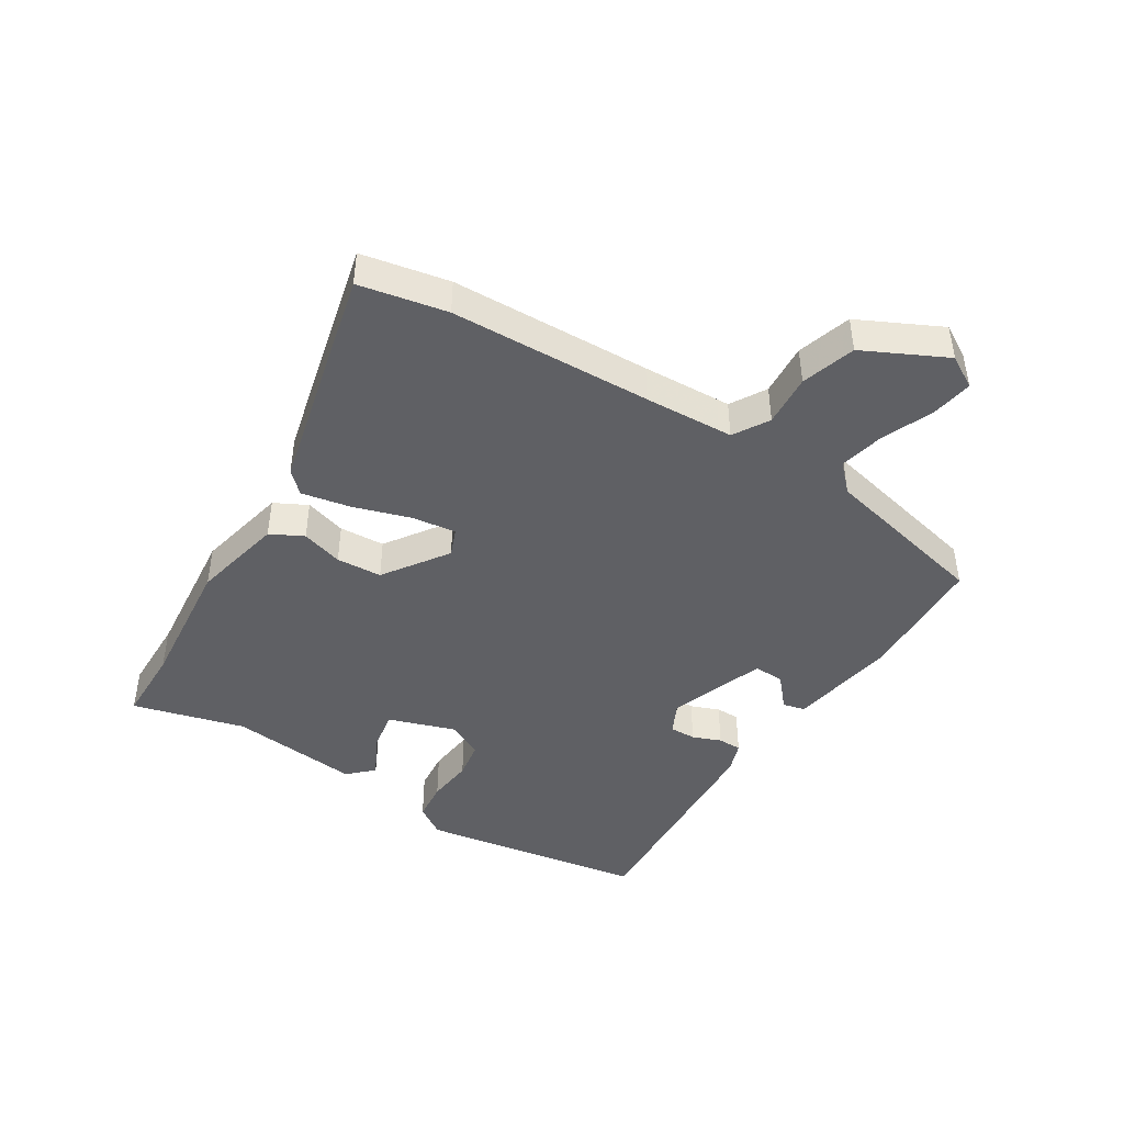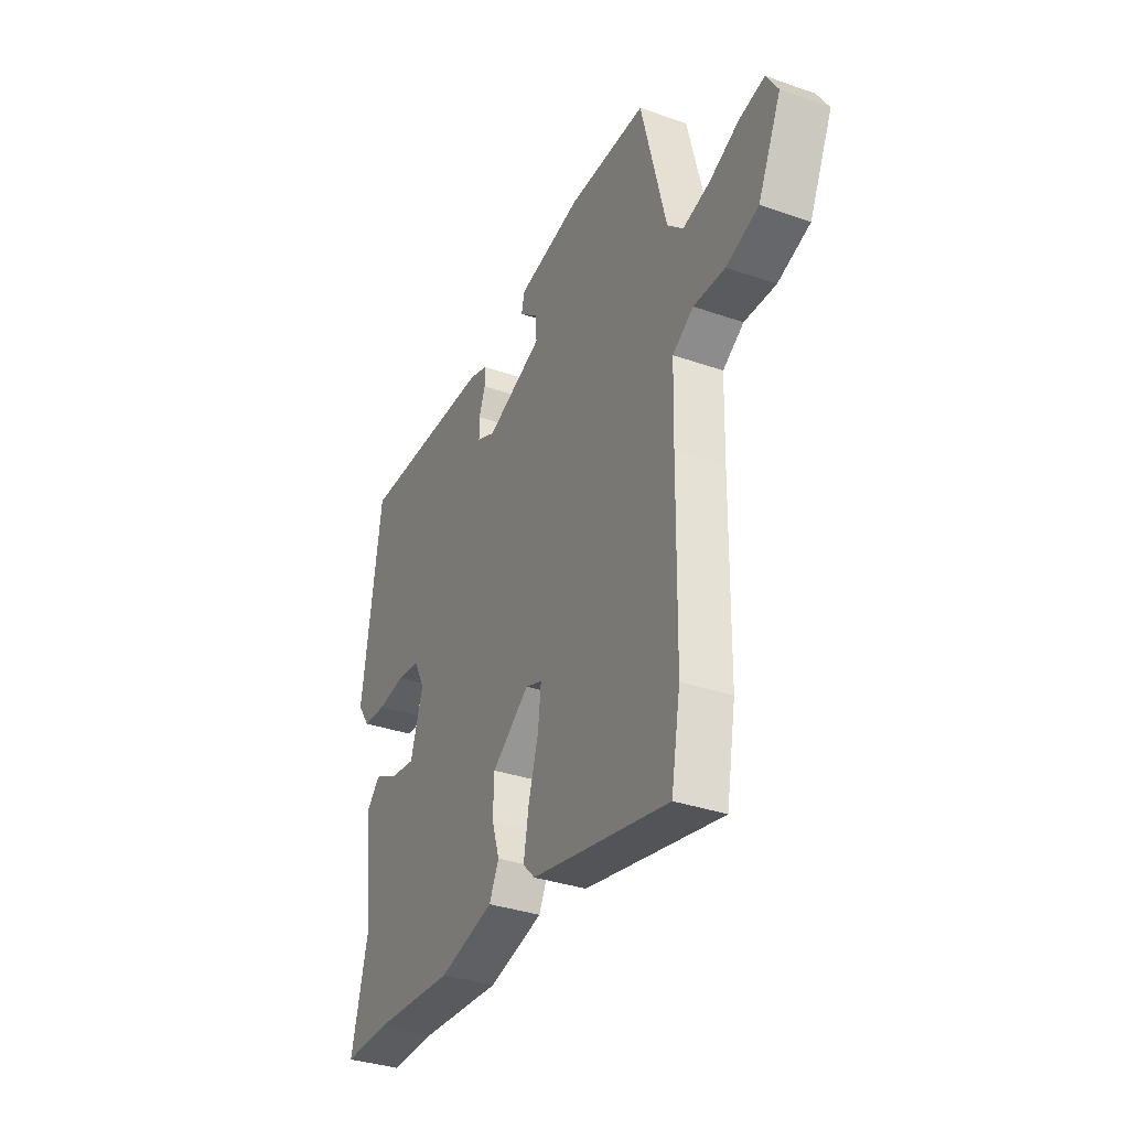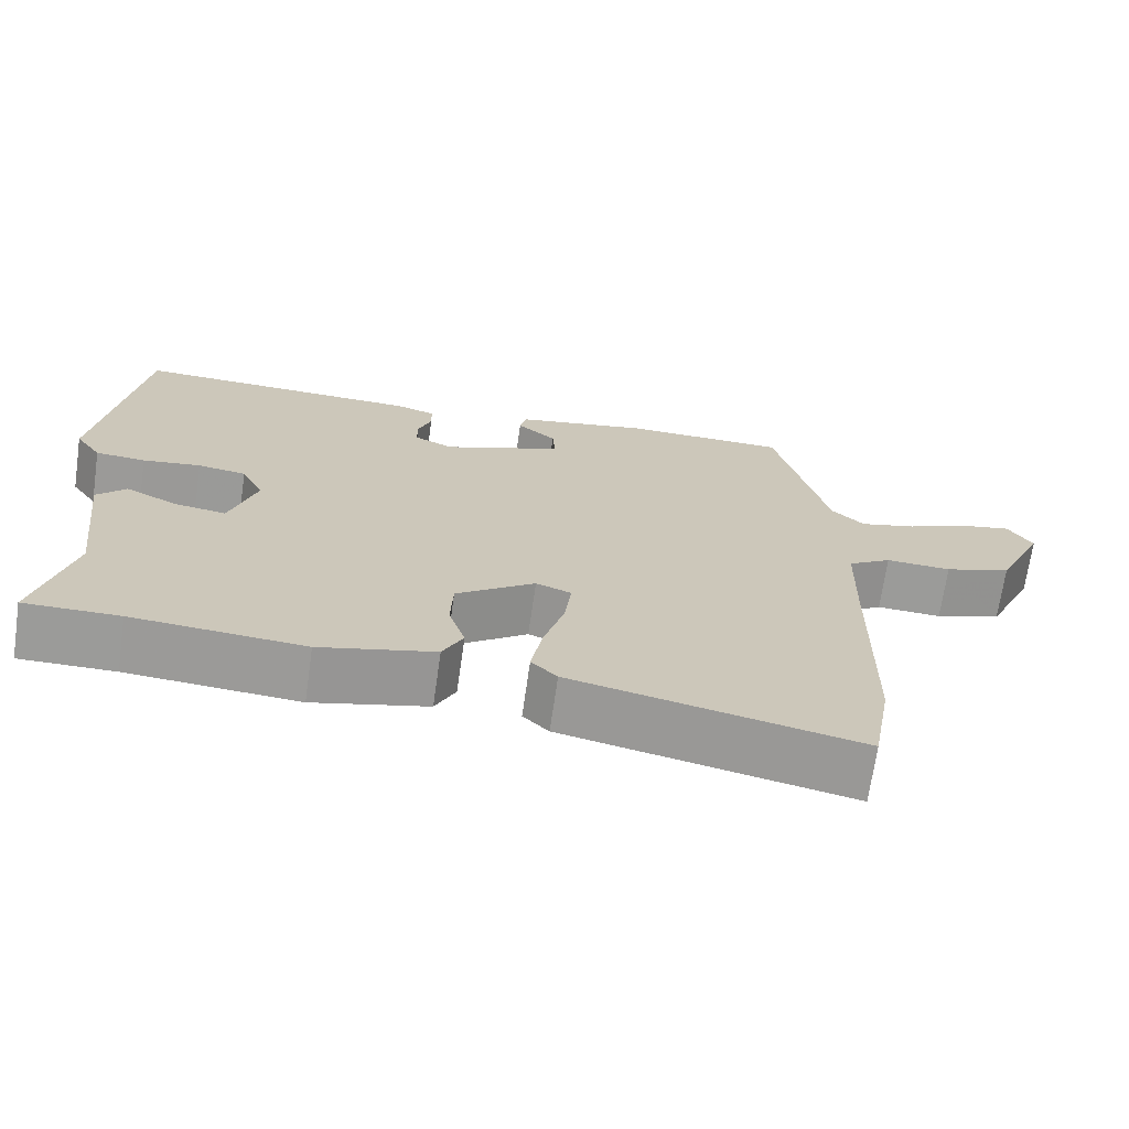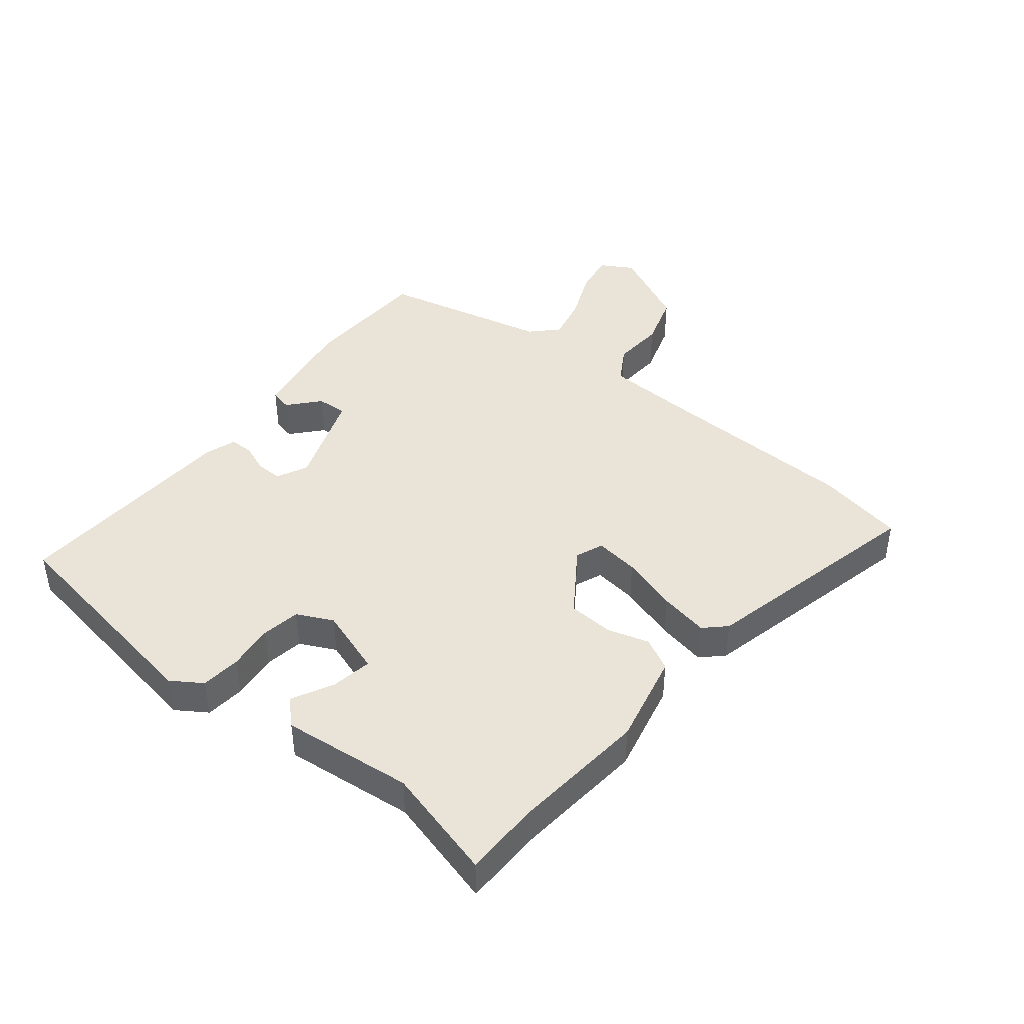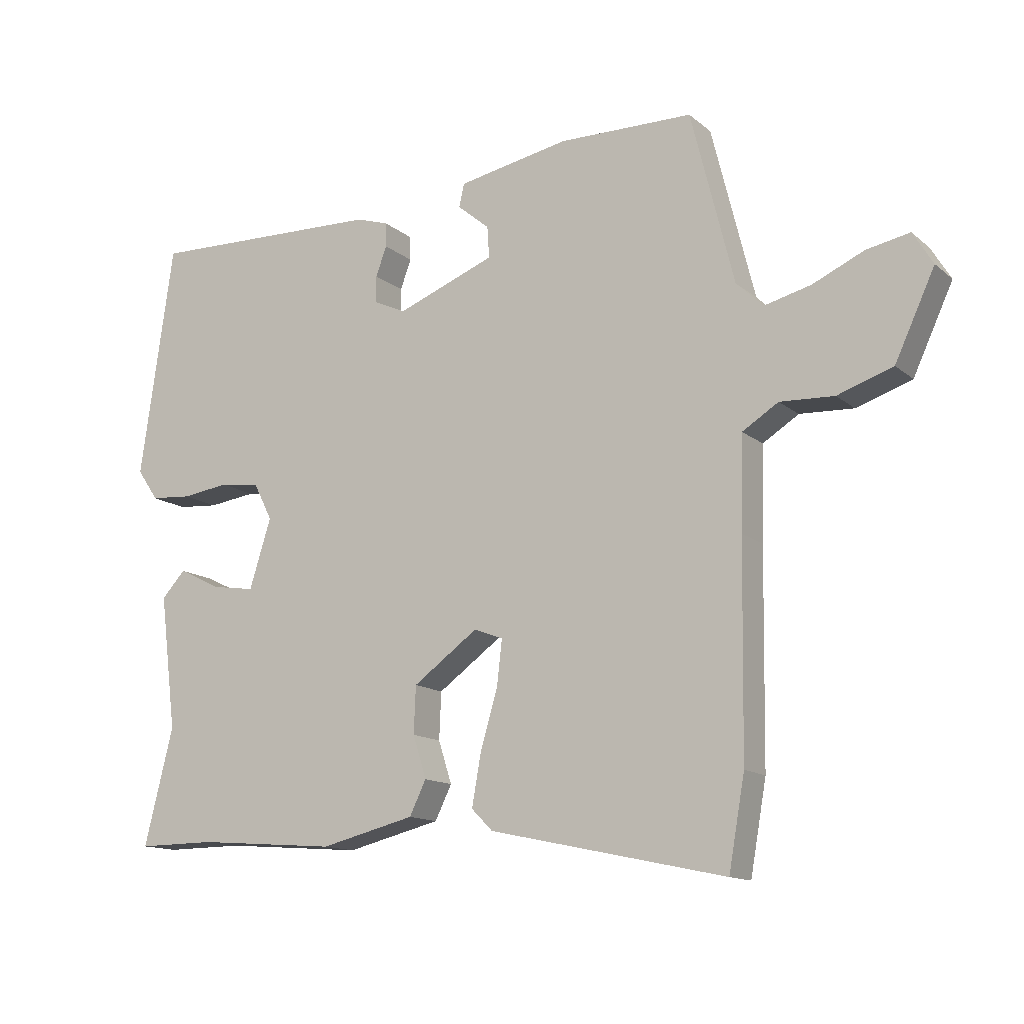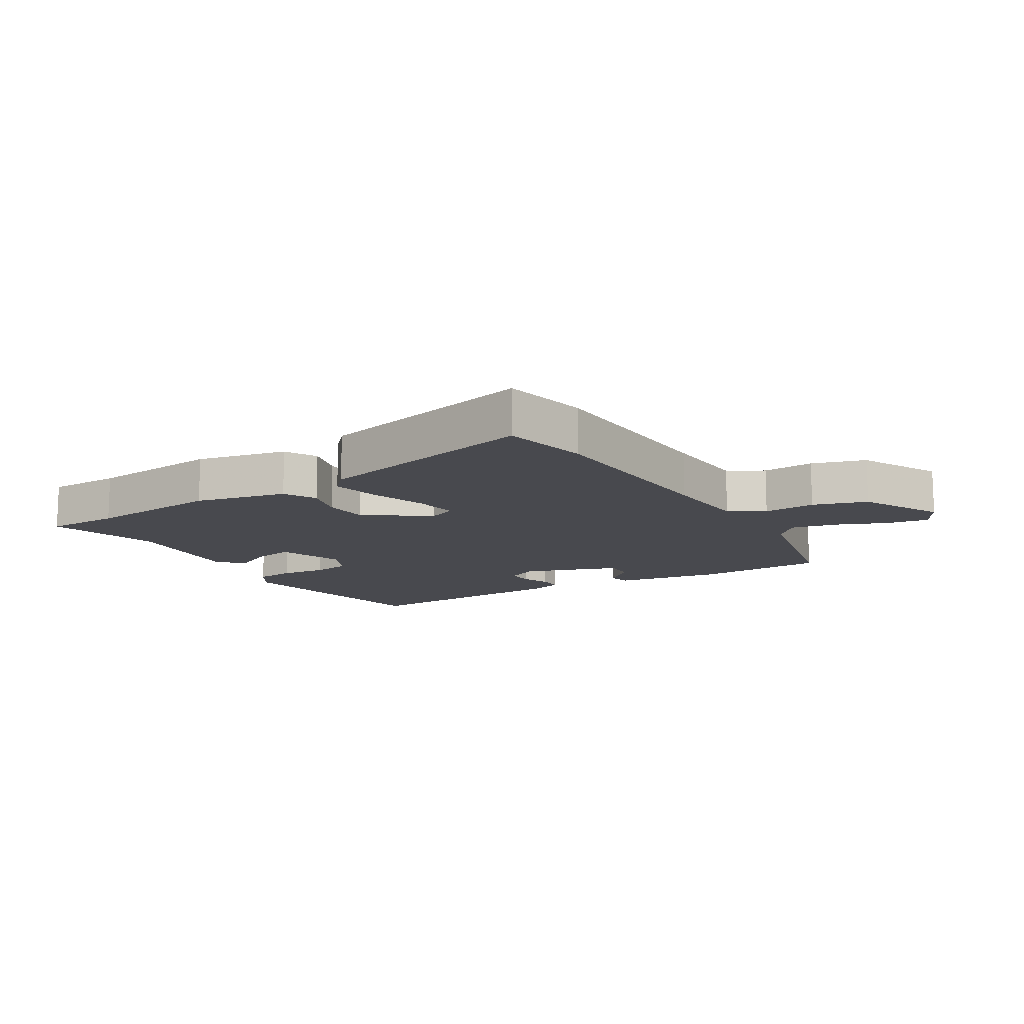
<metadata>
{"format":"obj","ext":"obj","renderer":"f3d","projection":"perspective","resolution":1024,"background":"white","views":[{"elev":-44.6,"azim":-120.8,"up":"+Y"},{"elev":-34.6,"azim":-115.1,"up":"+Z"},{"elev":-69.6,"azim":171.8,"up":"+Z"},{"elev":42.8,"azim":129.8,"up":"+Y"},{"elev":-13.5,"azim":-149.7,"up":"+Z"},{"elev":-12.6,"azim":-147.1,"up":"+Y"}]}
</metadata>
<code>
v -0.448 0.07 0.508
v -0.239 0.07 0.511
v -0.066 0.07 0.478
v -0.058 0.07 0.442
v -0.108 0.07 0.4
v -0.111 0.07 0.351
v 0.042 0.07 0.292
v 0.092 0.07 0.315
v 0.092 0.07 0.357
v 0.075 0.07 0.403
v 0.076 0.07 0.441
v 0.126 0.07 0.457
v 0.494 0.07 0.468
v 0.546 0.07 0.104
v 0.513 0.07 0.056
v 0.449 0.07 0.051
v 0.375 0.07 0.061
v 0.313 0.07 0.052
v 0.284 0.07 -0.005
v 0.318 0.07 -0.113
v 0.384 0.07 -0.103
v 0.451 0.07 -0.07
v 0.488 0.07 -0.11
v 0.462 0.07 -0.319
v 0.507 0.07 -0.5
v 0.386 0.07 -0.499
v 0.167 0.07 -0.516
v 0.02 0.07 -0.48
v -0.006 0.07 -0.427
v 0.015 0.07 -0.361
v 0.012 0.07 -0.288
v -0.089 0.07 -0.215
v -0.134 0.07 -0.232
v -0.126 0.07 -0.303
v -0.099 0.07 -0.395
v -0.085 0.07 -0.474
v -0.118 0.07 -0.507
v -0.485 0.07 -0.586
v -0.51 0.07 -0.445
v -0.515 0.07 -0.122
v -0.519 0.07 0.022
v -0.575 0.07 0.057
v -0.659 0.07 0.053
v -0.745 0.07 0.082
v -0.807 0.07 0.215
v -0.776 0.07 0.266
v -0.709 0.07 0.253
v -0.629 0.07 0.217
v -0.557 0.07 0.199
v -0.515 0.07 0.239
v -0.448 0 0.508
v -0.239 0 0.511
v -0.066 0 0.478
v -0.058 0 0.442
v -0.108 0 0.4
v -0.111 0 0.351
v 0.042 0 0.292
v 0.092 0 0.315
v 0.092 0 0.357
v 0.075 0 0.403
v 0.076 0 0.441
v 0.126 0 0.457
v 0.494 0 0.468
v 0.546 0 0.104
v 0.513 0 0.056
v 0.449 0 0.051
v 0.375 0 0.061
v 0.313 0 0.052
v 0.284 0 -0.005
v 0.318 0 -0.113
v 0.384 0 -0.103
v 0.451 0 -0.07
v 0.488 0 -0.11
v 0.462 0 -0.319
v 0.507 0 -0.5
v 0.386 0 -0.499
v 0.167 0 -0.516
v 0.02 0 -0.48
v -0.006 0 -0.427
v 0.015 0 -0.361
v 0.012 0 -0.288
v -0.089 0 -0.215
v -0.134 0 -0.232
v -0.126 0 -0.303
v -0.099 0 -0.395
v -0.085 0 -0.474
v -0.118 0 -0.507
v -0.485 0 -0.586
v -0.51 0 -0.445
v -0.515 0 -0.122
v -0.519 0 0.022
v -0.575 0 0.057
v -0.659 0 0.053
v -0.745 0 0.082
v -0.807 0 0.215
v -0.776 0 0.266
v -0.709 0 0.253
v -0.629 0 0.217
v -0.557 0 0.199
v -0.515 0 0.239
f 46 47 48
f 45 46 48
f 44 45 48
f 43 44 48
f 42 43 48
f 41 42 48 49
f 38 39 40
f 37 38 40
f 36 37 40
f 35 36 40
f 34 35 40
f 33 34 40 41
f 41 49 50
f 33 41 50
f 32 33 50
f 28 29 30
f 27 28 30
f 26 27 30
f 26 30 31
f 25 26 31
f 24 25 31
f 23 24 31
f 22 23 31
f 21 22 31
f 20 21 31 32
f 15 16 17
f 14 15 17
f 13 14 17
f 12 13 17
f 11 12 17
f 10 11 17
f 9 10 17
f 8 9 17 18
f 7 8 18 19
f 3 4 5
f 2 3 5
f 1 2 5
f 50 1 5
f 50 5 6
f 20 32 50
f 19 20 50
f 7 19 50
f 6 7 50
f 98 97 96
f 98 96 95
f 98 95 94
f 98 94 93
f 98 93 92
f 99 98 92 91
f 90 89 88
f 90 88 87
f 90 87 86
f 90 86 85
f 90 85 84
f 91 90 84 83
f 100 99 91
f 100 91 83
f 100 83 82
f 80 79 78
f 80 78 77
f 80 77 76
f 81 80 76
f 81 76 75
f 81 75 74
f 81 74 73
f 81 73 72
f 81 72 71
f 82 81 71 70
f 67 66 65
f 67 65 64
f 67 64 63
f 67 63 62
f 67 62 61
f 67 61 60
f 67 60 59
f 68 67 59 58
f 69 68 58 57
f 55 54 53
f 55 53 52
f 55 52 51
f 55 51 100
f 56 55 100
f 100 82 70
f 100 70 69
f 100 69 57
f 100 57 56
f 1 51 52 2
f 2 52 53 3
f 3 53 54 4
f 4 54 55 5
f 5 55 56 6
f 6 56 57 7
f 7 57 58 8
f 8 58 59 9
f 9 59 60 10
f 10 60 61 11
f 11 61 62 12
f 12 62 63 13
f 13 63 64 14
f 14 64 65 15
f 15 65 66 16
f 16 66 67 17
f 17 67 68 18
f 18 68 69 19
f 19 69 70 20
f 20 70 71 21
f 21 71 72 22
f 22 72 73 23
f 23 73 74 24
f 24 74 75 25
f 25 75 76 26
f 26 76 77 27
f 27 77 78 28
f 28 78 79 29
f 29 79 80 30
f 30 80 81 31
f 31 81 82 32
f 32 82 83 33
f 33 83 84 34
f 34 84 85 35
f 35 85 86 36
f 36 86 87 37
f 37 87 88 38
f 38 88 89 39
f 39 89 90 40
f 40 90 91 41
f 41 91 92 42
f 42 92 93 43
f 43 93 94 44
f 44 94 95 45
f 45 95 96 46
f 46 96 97 47
f 47 97 98 48
f 48 98 99 49
f 49 99 100 50
f 50 100 51 1

</code>
